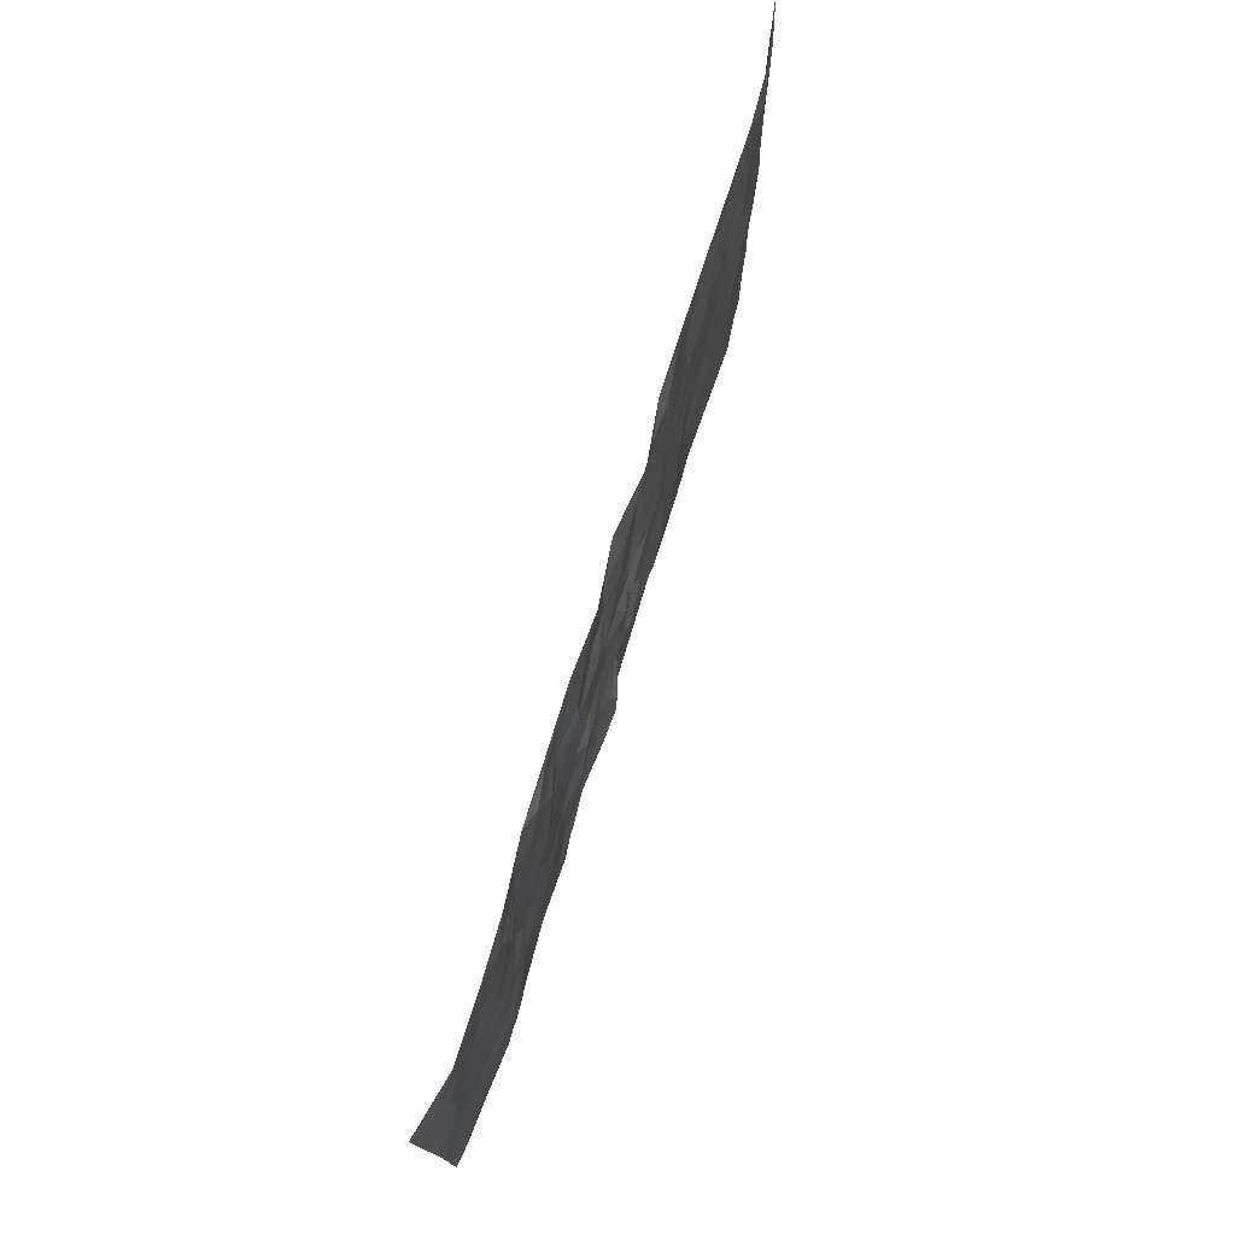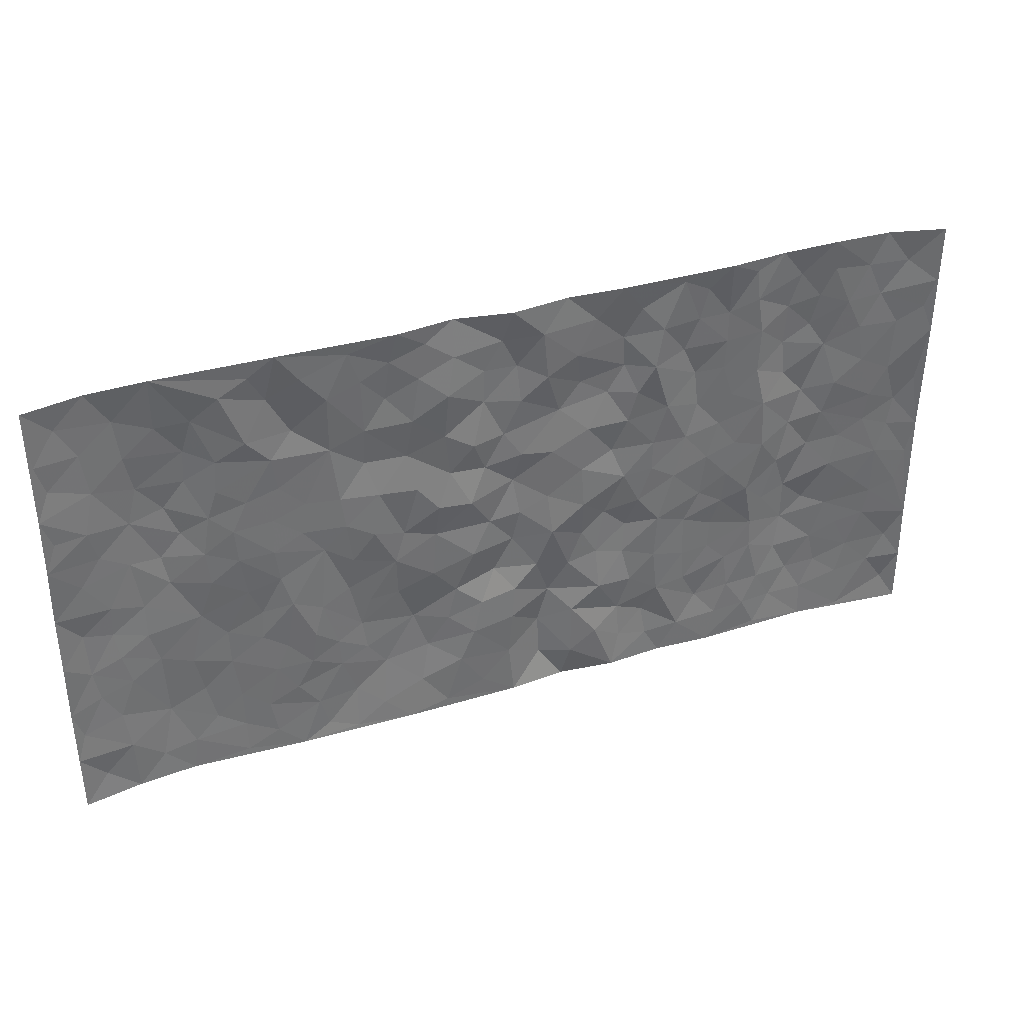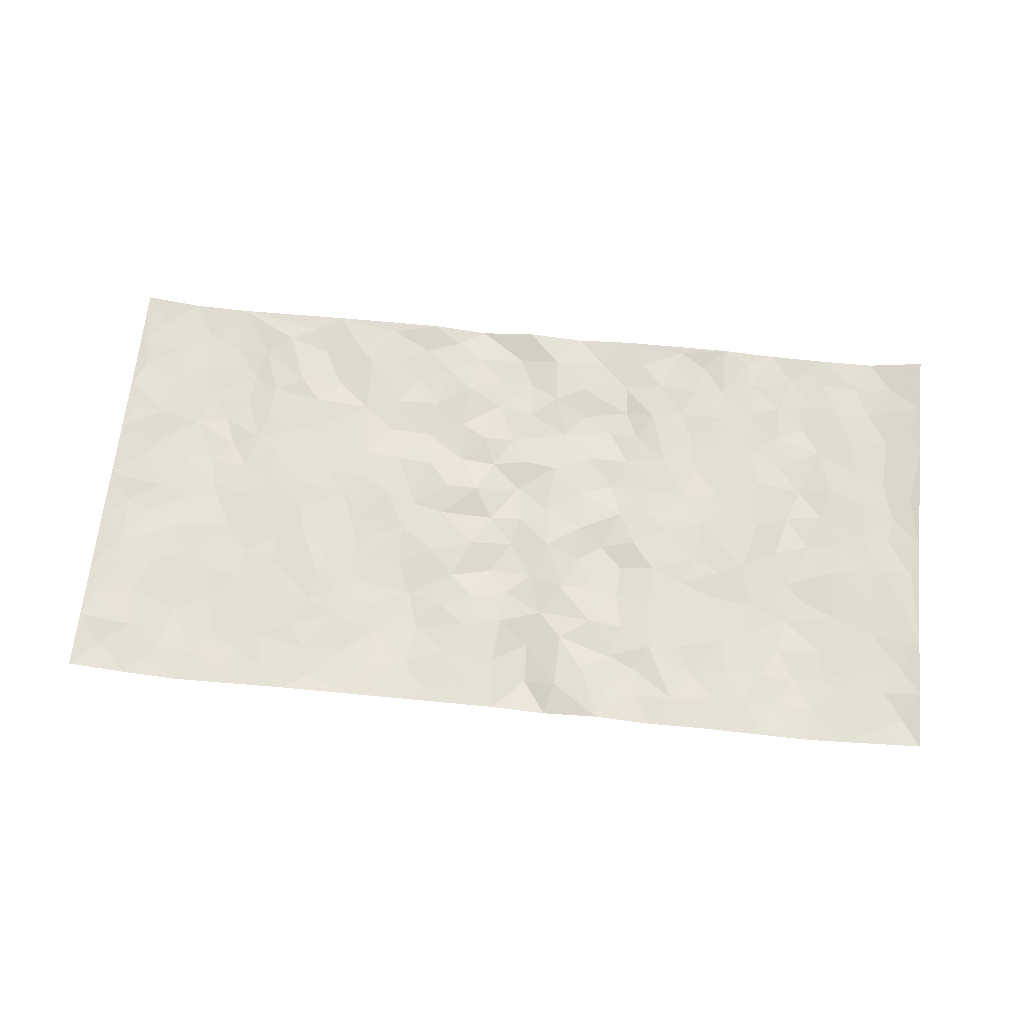
<metadata>
{"format":"obj","ext":"obj","renderer":"f3d","projection":"perspective","resolution":1024,"background":"white","views":[{"elev":75.3,"azim":106.9,"up":"+Y"},{"elev":36.6,"azim":-21.3,"up":"+Y"},{"elev":64.8,"azim":5.8,"up":"+Z"}]}
</metadata>
<code>
v -0.9767 0.002096 0.02699
v -0.9767 0.998 0.02641
v 0.9774 0.001938 0.02223
v 0.975 0.9984 0.02913
v -0.7957 0.3928 -0.004075
v -0.9778 0.5003 0.02152
v -0.8569 0.3579 0.003945
v 0.002921 0.002674 0.007652
v -0.978 0.2509 0.02214
v -0.922 0.338 0.01022
v -0.7334 0.001242 -0.006529
v -0.9774 0.1264 0.02439
v -0.709 0.2928 -0.00912
v -0.8561 0.002019 0.005318
v -0.84 0.2887 0.002648
v -0.488 0.001427 0.005245
v -0.957 0.1886 0.01799
v -0.2909 0.1666 -0.006915
v -0.7757 0.3222 -0.006629
v -0.8611 0.1206 0.008079
v -0.923 0.06432 0.01228
v -0.7947 0.06418 -0.003174
v -0.6709 0.1267 -0.009893
v -0.7227 0.0747 -0.008004
v -0.8729 0.2076 0.006528
v -0.9095 0.2704 0.009746
v -0.7686 0.1773 -0.01089
v -0.6906 0.2097 -0.01203
v -0.8634 0.4882 0.002897
v -0.9777 0.3756 0.02377
v -0.7332 0.9986 -0.0001478
v -0.5343 0.222 -0.000579
v 0.2581 0.1576 -0.003439
v -0.9755 0.7492 0.02734
v -0.3653 0.3929 -0.003232
v -0.7813 0.7536 -0.01248
v -0.7981 0.8321 -0.007265
v -0.5798 0.4424 -0.004277
v -0.5991 0.6059 -0.001101
v -0.4878 0.9989 0.005178
v -0.9535 0.687 0.02143
v -0.6606 0.5626 -0.006415
v -0.3893 0.7538 -0.0009435
v -0.5068 0.2796 -0.0001203
v -0.4572 0.2249 0.004397
v -0.4928 0.1619 0.002433
v -0.447 0.6365 -0.001157
v -0.365 0.5596 0.003113
v 0.166 0.4737 0.005266
v -0.3313 0.2207 -0.004623
v -0.2089 0.6107 0.002386
v -0.3739 0.6292 0.001294
v -0.2999 0.05725 0.003849
v -0.626 0.7108 -0.00333
v -0.3925 0.1939 0.0001663
v -0.8705 0.6181 0.003195
v -0.03652 0.3474 -0.009735
v 0.05813 0.34 0.001465
v 0.2972 0.4508 0.002037
v -0.09329 0.5511 0.01093
v -0.1638 0.5557 0.007779
v 0.09262 0.63 0.002162
v -0.6305 0.3463 -0.009878
v -0.7479 0.5738 -0.01481
v -0.9494 0.8099 0.01774
v -0.5574 0.1289 -0.001234
v -0.3653 0.01167 0.005882
v -0.7949 0.4661 -0.007247
v -0.6148 0.1722 -0.006864
v -0.6123 0.01781 -0.001505
v -0.2426 0.001342 0.008589
v -0.6134 0.08793 -0.005314
v -0.5445 0.05282 0.001074
v -0.4291 0.03678 0.001479
v -0.4487 0.1037 0.002675
v -0.8888 0.6861 0.01043
v -0.9684 0.8736 0.02413
v -0.7359 0.509 -0.01175
v 0.0001255 0.9955 0.01268
v -0.8019 0.6757 -0.01046
v -0.5593 0.3149 -0.004911
v -0.5108 0.461 -0.000272
v 0.007228 0.5715 -0.01082
v -0.04824 0.4826 -0.001885
v 0.004891 0.4195 -0.007151
v -0.1219 0.1284 0.008328
v -0.568 0.6703 -0.001581
v -0.9136 0.5626 0.011
v -0.7308 0.6915 -0.01686
v -0.4463 0.2967 0.006642
v -0.6287 0.2674 -0.008741
v -0.4999 0.6886 -0.001627
v -0.1711 0.4848 0.0006784
v -0.2603 0.4358 -0.001193
v -0.646 0.6494 -0.00622
v -0.008022 0.1177 0.006754
v -0.4138 0.5102 0.0003363
v -0.3411 0.2879 -0.006086
v -0.2388 0.5037 -0.003639
v -0.1783 0.3816 0.001639
v -0.9763 0.6249 0.02653
v -0.7037 0.6229 -0.01553
v -0.8124 0.5797 -0.006299
v -0.3602 0.1094 -0.003603
v -0.52 0.5331 0.0007515
v -0.6812 0.4063 -0.009647
v -0.128 0.3238 7.231e-05
v -0.1472 0.2493 0.0001987
v -0.5165 0.6117 -0.001014
v 0.1093 0.7283 -0.005812
v -0.0007826 0.2152 0.008969
v -0.07075 0.2733 0.005278
v 0.006365 0.2889 0.00519
v -0.427 0.3634 0.003459
v -0.1938 0.1836 -0.006349
v -0.6529 0.488 -0.004848
v -0.554 0.3811 -0.005976
v -0.49 0.3914 0.003327
v -0.3057 0.524 0.005272
v -0.2565 0.35 -0.005584
v -0.3534 0.4669 0.00125
v -0.224 0.2708 -0.01007
v -0.08843 0.4107 0.005249
v -0.5935 0.5315 -0.001209
v -0.08986 0.1985 0.008906
v -0.211 0.09347 0.001807
v -0.3963 0.2579 0.000553
v -0.9271 0.4379 0.008353
v -0.8668 0.4207 0.001208
v 0.09255 0.423 0.008951
v 0.2075 0.2381 0.005591
v 0.08304 0.517 0.001166
v 0.02046 0.488 -0.002945
v 0.1661 0.3933 -0.002656
v 0.7884 0.4968 -0.004653
v 0.2199 0.4342 -0.007135
v 0.2661 0.3134 -0.005561
v 0.1607 0.5672 0.002355
v 0.1217 0.9971 0.0002917
v -0.2914 0.6198 0.001979
v 0.4224 0.8808 -0.002928
v 0.488 0.9985 0.008862
v -0.2132 0.7803 1.923e-05
v -0.05734 0.8629 -0.002764
v -0.3197 0.3483 -0.004265
v -0.4576 0.5659 -7.077e-05
v -0.07144 0.05332 0.007617
v -0.1556 0.02216 0.007703
v 0.1232 0.003038 -0.00357
v 0.0147 0.8587 -0.005577
v -0.0158 0.6991 -0.00249
v 0.4207 0.1959 -0.002766
v 0.3405 0.2894 0.003024
v 0.5912 0.5262 0.005941
v 0.5247 0.5466 0.002036
v 0.4542 0.1342 -0.005581
v 0.522 0.2265 -0.001463
v 0.4135 0.361 -0.004268
v 0.02339 0.6403 0.0007773
v -0.05815 0.6269 -0.001104
v -0.1454 0.7288 0.002004
v -0.08515 0.6922 0.008
v -0.05923 0.79 -0.0024
v -0.1349 0.6323 -0.00103
v 0.02172 0.7736 -0.0004581
v 0.2441 0.9981 0.008526
v -0.01758 0.9253 -0.003178
v -0.2681 0.8456 -0.005633
v -0.198 0.8792 0.0002824
v -0.3146 0.7805 -0.002444
v -0.243 0.9972 0.009637
v -0.2269 0.6958 -0.006775
v -0.3168 0.7 -0.007785
v -0.1388 0.8286 0.009605
v -0.121 0.9974 -0.005303
v 0.2183 0.7456 -0.008372
v 0.1742 0.6669 0.0006243
v 0.3265 0.5949 0.002704
v 0.261 0.5228 0.0009916
v 0.2661 0.6654 -0.001205
v 0.4224 0.7445 -0.008613
v 0.3554 0.683 0.005177
v 0.2855 0.733 0.002342
v 0.06884 0.9269 0.007372
v 0.07935 0.8214 0.005053
v 0.1458 0.8566 0.002628
v 0.2502 0.8733 -0.004955
v 0.3206 0.7934 0.01098
v 0.2322 0.5951 -0.006531
v -0.8804 0.8676 0.004679
v -0.6802 0.8172 -0.01293
v -0.8674 0.7751 0.002545
v -0.856 0.9988 0.003823
v -0.9206 0.9397 0.01164
v -0.8093 0.922 -0.005328
v -0.7318 0.8859 -0.008022
v -0.6043 0.9296 0.003202
v -0.6606 0.8863 -0.005737
v -0.6856 0.7463 -0.01438
v -0.5592 0.8146 0.003107
v -0.6208 0.7815 -0.003172
v -0.5101 0.9015 -0.004927
v -0.3906 0.8776 0.005645
v -0.544 0.9606 0.002133
v -0.4637 0.8161 -0.007576
v -0.4417 0.9362 0.004819
v -0.3439 0.9723 0.006073
v -0.5107 0.761 0.0005439
v -0.3193 0.9006 0.002159
v -0.2574 0.9299 -0.001323
v 0.1565 0.7844 -0.008265
v 0.2552 0.8041 -0.007229
v 0.1879 0.9326 0.0003153
v 0.3908 0.8126 -0.004466
v 0.3361 0.8809 0.009037
v 0.3801 0.9826 0.006637
v 0.2879 0.9376 0.003037
v 0.44 0.949 -0.001605
v 0.3805 0.4931 0.00126
v 0.3257 0.5286 0.002961
v 0.4836 0.6042 -0.002692
v 0.4311 0.6644 -0.007362
v 0.4056 0.5878 -0.002175
v 0.3518 0.1896 0.001944
v 0.481 0.3339 -0.004917
v 0.4594 0.5221 -0.001497
v 0.3464 0.3876 0.003481
v -0.1227 0.9136 0.002327
v -0.1822 0.9568 0.0002074
v 0.3188 0.1331 -0.00567
v 0.6099 0.01344 0.0008274
v 0.2012 0.3337 -0.003199
v 0.2715 0.3849 -0.01004
v 0.5832 0.2466 -0.0001016
v 0.7325 0.9992 -0.002558
v 0.9761 0.2511 0.02089
v 0.49 0.8125 -0.001707
v 0.7154 0.4871 -0.0149
v 0.4868 0.7472 -0.002336
v 0.9746 0.5004 0.02068
v 0.6672 0.293 -0.0185
v 0.509 0.4673 0.002395
v 0.7758 0.3106 -0.007199
v 0.5608 0.4146 0.005223
v 0.4869 0.0008394 0.005275
v 0.09005 0.2529 -0.01061
v 0.5031 0.07611 0.003197
v 0.1344 0.3195 -0.002089
v 0.4155 0.2662 -0.003176
v 0.8718 0.265 0.005115
v 0.6391 0.4612 -0.009034
v 0.5763 0.08118 0.002994
v 0.4485 0.4253 -0.003656
v 0.6064 0.3709 -0.004749
v 0.2856 0.2325 -0.0005428
v 0.4776 0.2708 -0.004045
v 0.2623 0.07894 0.001396
v 0.3647 0.001527 -0.000478
v 0.2431 0.002908 0.00922
v 0.1994 0.1155 0.00979
v 0.06787 0.1703 -0.01485
v 0.1429 0.1904 0.004622
v 0.6112 0.1464 -0.00253
v 0.7734 0.4226 -0.003849
v 0.7465 0.2203 -0.009987
v 0.6492 0.07937 -0.006437
v 0.667 0.3841 -0.0173
v 0.7161 0.3386 -0.01655
v 0.8832 0.3263 0.007199
v 0.7424 0.5678 -0.009537
v 0.6905 0.1443 -0.0122
v 0.7623 0.1491 -0.00823
v 0.8371 0.3674 0.002742
v 0.9394 0.3501 0.01568
v 0.8825 0.4389 0.008269
v 0.5816 0.312 -0.0008802
v 0.8193 0.1057 0.001428
v 0.3302 0.06326 -0.0007758
v 0.4091 0.06832 0.0006064
v 0.07147 0.07796 -0.01337
v 0.1409 0.07306 0.006815
v 0.9748 0.7497 0.02698
v 0.7306 0.07823 -0.006671
v 0.6537 0.2145 -0.01199
v 0.9574 0.4251 0.01669
v 0.9035 0.5093 0.007853
v 0.8066 0.25 -0.002801
v 0.5315 0.1472 0.00184
v 0.7329 0.0003887 -0.002508
v 0.5024 0.3933 -0.0005523
v 0.9393 0.06396 0.01177
v 0.9772 0.1265 0.02212
v 0.8387 0.1801 0.001151
v 0.8974 0.1244 0.008772
v 0.8281 0.00856 0.006441
v 0.9362 0.1884 0.0113
v 0.6634 0.5557 -0.01399
v 0.6897 0.6332 -0.01875
v 0.5853 0.6367 0.005986
v 0.8237 0.6919 0.0009026
v 0.6292 0.7723 -0.01215
v 0.954 0.6252 0.01754
v 0.7647 0.6421 -0.004252
v 0.8523 0.5955 0.004191
v 0.732 0.7445 -0.01316
v 0.8432 0.5308 0.001763
v 0.9137 0.5744 0.007565
v 0.8897 0.6597 0.007221
v 0.6381 0.6929 -0.01197
v 0.5648 0.7246 0.003552
v 0.509 0.675 -0.0004852
v 0.8523 0.8527 0.0002512
v 0.7105 0.872 -0.01097
v 0.8104 0.7773 -0.001257
v 0.8958 0.7782 0.007901
v 0.7788 0.8446 -0.004319
v 0.9721 0.8741 0.02723
v 0.6924 0.8033 -0.01527
v 0.9515 0.8114 0.02092
v 0.7404 0.9323 -0.00643
v 0.8552 0.9986 -0.0006853
v 0.61 0.9993 -0.0008855
v 0.8199 0.9262 -0.003652
v 0.9062 0.928 0.007937
v 0.6596 0.9355 -0.008472
v 0.5557 0.9021 0.003609
v 0.4906 0.8819 -0.00192
v 0.5489 0.9703 0.002711
v 0.5688 0.8224 0.003513
v 0.634 0.8617 -0.009688
f 29 6 128
f 12 21 20
f 26 10 9
f 55 45 46
f 27 19 15
f 26 9 17
f 101 6 88
f 12 1 21
f 7 15 19
f 125 86 96
f 84 123 85
f 129 29 128
f 25 27 15
f 12 20 17
f 73 75 66
f 22 14 11
f 26 17 25
f 9 12 17
f 25 15 26
f 5 129 7
f 52 146 48
f 55 18 50
f 7 19 5
f 20 27 25
f 124 82 105
f 41 76 34
f 20 14 22
f 14 20 21
f 14 21 1
f 24 22 11
f 24 27 22
f 72 66 69
f 69 32 91
f 70 24 11
f 24 23 27
f 17 20 25
f 27 20 22
f 10 15 7
f 10 26 15
f 23 28 27
f 27 13 19
f 28 23 69
f 13 27 28
f 119 121 94
f 10 7 129
f 6 30 128
f 9 10 30
f 36 192 80
f 80 102 89
f 118 81 44
f 64 103 78
f 115 126 86
f 45 32 46
f 91 63 13
f 129 68 29
f 95 87 54
f 95 54 199
f 202 40 204
f 82 97 105
f 29 88 6
f 18 55 104
f 148 126 71
f 38 82 124
f 50 18 122
f 117 82 38
f 5 19 106
f 82 117 118
f 80 64 102
f 127 45 55
f 194 77 190
f 98 35 114
f 39 124 105
f 127 50 98
f 106 19 13
f 66 75 46
f 39 95 42
f 63 117 38
f 95 89 102
f 101 56 76
f 51 140 99
f 18 53 126
f 62 83 132
f 45 127 90
f 112 113 57
f 103 29 68
f 130 85 58
f 109 39 105
f 35 94 121
f 113 246 58
f 151 165 163
f 120 100 94
f 114 127 98
f 192 190 65
f 95 39 87
f 36 191 37
f 67 104 74
f 56 101 88
f 13 63 106
f 192 34 76
f 268 241 243
f 108 115 125
f 93 84 60
f 133 84 85
f 156 288 157
f 101 76 41
f 80 103 64
f 105 97 146
f 99 61 51
f 92 109 47
f 125 96 111
f 158 227 153
f 75 104 55
f 69 66 32
f 81 91 32
f 106 78 68
f 42 64 78
f 77 34 65
f 24 70 72
f 75 73 16
f 16 71 67
f 2 34 77
f 13 28 91
f 103 56 88
f 56 80 76
f 72 69 23
f 11 16 70
f 16 73 70
f 16 67 74
f 115 18 126
f 24 72 23
f 73 72 70
f 16 74 75
f 72 73 66
f 32 45 44
f 84 83 60
f 66 46 32
f 78 106 116
f 117 63 81
f 67 53 104
f 103 68 78
f 69 91 28
f 36 80 89
f 106 38 116
f 106 68 5
f 81 118 117
f 62 132 138
f 32 44 81
f 53 67 71
f 57 58 85
f 123 100 107
f 93 60 61
f 33 230 224
f 8 96 147
f 132 133 130
f 140 48 119
f 93 100 123
f 122 98 50
f 164 60 160
f 53 71 126
f 125 112 108
f 193 194 195
f 75 55 46
f 63 91 81
f 56 103 80
f 196 198 31
f 18 104 53
f 121 48 97
f 38 106 63
f 118 97 82
f 97 35 121
f 51 172 140
f 130 134 49
f 87 39 109
f 288 252 263
f 97 114 35
f 47 43 92
f 57 113 58
f 248 130 58
f 34 101 41
f 114 90 127
f 116 124 42
f 145 94 35
f 118 114 97
f 167 79 175
f 98 145 35
f 85 123 57
f 43 47 52
f 199 36 89
f 42 78 116
f 159 83 62
f 88 29 103
f 74 104 75
f 118 44 90
f 173 140 172
f 42 95 102
f 190 192 37
f 65 190 77
f 89 95 199
f 125 111 112
f 92 87 109
f 18 115 122
f 177 180 176
f 112 57 107
f 109 105 146
f 93 94 100
f 285 286 275
f 96 86 147
f 137 232 131
f 57 123 107
f 87 92 208
f 49 134 136
f 132 130 49
f 161 164 162
f 50 127 55
f 122 108 107
f 122 107 100
f 48 140 52
f 118 90 114
f 99 119 94
f 123 84 93
f 36 37 192
f 48 121 119
f 120 122 100
f 39 42 124
f 38 124 116
f 248 58 246
f 44 45 90
f 98 122 120
f 146 52 47
f 94 93 99
f 168 209 170
f 212 183 188
f 202 197 200
f 42 102 64
f 107 108 112
f 99 93 61
f 8 280 96
f 112 111 113
f 125 115 86
f 115 108 122
f 128 30 10
f 5 68 129
f 10 129 128
f 132 49 138
f 83 84 133
f 130 133 85
f 83 133 132
f 248 134 130
f 156 152 224
f 151 110 165
f 212 186 211
f 153 224 249
f 254 251 244
f 246 261 262
f 225 158 249
f 49 136 179
f 185 184 150
f 214 188 181
f 181 188 182
f 161 163 174
f 143 170 172
f 110 211 185
f 184 79 167
f 174 228 169
f 62 110 159
f 163 150 144
f 210 169 229
f 170 143 168
f 176 211 110
f 98 120 145
f 94 145 120
f 48 146 97
f 109 146 47
f 148 86 126
f 147 86 148
f 71 8 148
f 8 147 148
f 244 276 254
f 232 136 134
f 174 143 161
f 60 83 160
f 163 162 151
f 159 160 83
f 261 281 262
f 259 281 149
f 219 220 59
f 246 113 111
f 33 255 131
f 157 256 152
f 137 255 153
f 230 278 279
f 262 260 33
f 154 155 242
f 131 255 137
f 248 131 232
f 281 280 149
f 259 258 278
f 220 179 59
f 159 151 160
f 162 160 151
f 164 61 60
f 228 174 144
f 144 174 163
f 159 110 151
f 161 172 164
f 186 184 185
f 161 162 163
f 61 164 51
f 160 162 164
f 187 217 213
f 150 163 165
f 205 202 200
f 79 184 139
f 170 43 173
f 174 169 143
f 161 143 172
f 167 144 150
f 176 180 183
f 172 170 173
f 223 226 221
f 185 150 165
f 99 140 119
f 207 206 203
f 172 51 164
f 43 52 173
f 173 52 140
f 167 175 228
f 228 229 169
f 210 168 169
f 177 110 62
f 189 138 179
f 62 138 177
f 136 232 233
f 181 182 222
f 150 184 167
f 178 180 189
f 49 179 138
f 177 138 189
f 180 178 182
f 178 179 220
f 307 308 304
f 222 223 221
f 215 187 188
f 176 183 212
f 187 213 186
f 214 215 188
f 185 211 186
f 237 181 239
f 182 188 183
f 110 185 165
f 216 215 141
f 211 176 212
f 182 183 180
f 176 110 177
f 213 184 186
f 178 189 179
f 177 189 180
f 195 190 37
f 197 198 200
f 195 194 190
f 34 192 65
f 80 192 76
f 37 196 195
f 194 2 77
f 193 2 194
f 196 37 191
f 31 193 195
f 198 196 191
f 31 195 196
f 199 201 191
f 197 204 31
f 198 191 201
f 31 198 197
f 201 199 54
f 36 199 191
f 54 208 201
f 208 43 205
f 208 54 87
f 198 201 200
f 206 205 203
f 43 170 203
f 210 207 209
f 40 202 206
f 31 204 40
f 197 202 204
f 208 205 200
f 43 203 205
f 205 206 202
f 203 209 207
f 171 40 207
f 40 206 207
f 208 200 201
f 43 208 92
f 170 209 203
f 168 143 169
f 207 210 171
f 168 210 209
f 188 187 212
f 212 187 186
f 166 139 213
f 184 213 139
f 237 214 181
f 215 214 141
f 216 141 218
f 213 217 166
f 142 166 216
f 217 216 166
f 187 215 217
f 216 217 215
f 237 141 214
f 142 216 218
f 223 222 182
f 179 136 59
f 223 220 219
f 267 238 251
f 237 327 141
f 223 182 178
f 158 290 253
f 220 223 178
f 59 233 227
f 233 59 136
f 248 246 131
f 153 249 158
f 251 254 267
f 223 219 226
f 111 261 246
f 297 251 238
f 276 256 157
f 167 228 144
f 229 228 175
f 175 171 229
f 229 171 210
f 260 257 33
f 265 271 272
f 266 289 283
f 269 243 250
f 249 224 152
f 266 283 271
f 227 233 137
f 253 227 158
f 325 313 320
f 135 264 275
f 310 329 239
f 270 298 297
f 249 256 225
f 275 273 269
f 311 222 221
f 155 154 299
f 234 276 157
f 310 311 299
f 222 239 181
f 221 226 155
f 266 263 252
f 242 290 244
f 264 273 275
f 273 264 243
f 242 244 154
f 276 290 225
f 288 234 157
f 240 282 302
f 275 286 306
f 225 290 158
f 234 263 284
f 241 254 276
f 233 232 137
f 137 153 227
f 264 135 238
f 244 251 154
f 260 259 257
f 227 253 219
f 33 224 255
f 154 297 299
f 240 302 307
f 297 154 251
f 264 268 243
f 253 226 219
f 271 284 263
f 277 294 293
f 290 242 253
f 241 234 284
f 59 227 219
f 242 155 226
f 252 245 231
f 157 152 156
f 257 230 33
f 152 256 249
f 278 230 257
f 262 33 131
f 224 153 255
f 259 278 257
f 134 248 232
f 230 279 224
f 96 261 111
f 261 96 280
f 280 281 261
f 246 262 131
f 252 247 245
f 268 267 241
f 283 277 272
f 288 247 252
f 275 274 285
f 295 291 294
f 267 268 264
f 263 234 288
f 309 310 299
f 290 276 244
f 283 272 271
f 267 254 241
f 265 243 241
f 236 240 285
f 297 238 270
f 303 305 298
f 241 276 234
f 221 155 299
f 272 277 293
f 250 243 287
f 286 285 240
f 284 271 265
f 271 263 266
f 295 3 291
f 225 256 276
f 241 284 265
f 289 266 231
f 3 292 291
f 321 235 323
f 293 294 296
f 279 278 258
f 245 279 258
f 279 156 224
f 260 281 259
f 280 8 149
f 262 281 260
f 231 266 252
f 267 264 238
f 306 304 270
f 283 289 295
f 243 269 273
f 236 269 250
f 294 292 296
f 274 236 285
f 269 274 275
f 250 287 293
f 245 289 231
f 236 274 269
f 156 279 247
f 242 226 253
f 247 279 245
f 243 265 287
f 288 156 247
f 265 272 293
f 296 292 236
f 293 287 265
f 295 294 277
f 277 283 295
f 236 250 296
f 289 3 295
f 292 294 291
f 293 296 250
f 300 304 308
f 325 320 235
f 329 330 326
f 270 304 303
f 270 303 298
f 309 305 301
f 135 306 270
f 299 297 298
f 298 309 299
f 238 135 270
f 300 314 305
f 303 300 305
f 304 306 307
f 300 303 304
f 282 319 315
f 322 325 235
f 275 306 135
f 307 306 286
f 240 307 286
f 308 307 302
f 302 282 308
f 308 282 315
f 305 309 298
f 310 309 301
f 310 301 329
f 310 239 311
f 222 311 239
f 299 311 221
f 319 312 315
f 312 323 316
f 301 305 318
f 305 314 316
f 300 308 315
f 316 314 312
f 312 314 315
f 315 314 300
f 323 312 324
f 316 313 318
f 282 4 317
f 330 313 325
f 4 321 324
f 235 320 323
f 282 317 319
f 312 319 317
f 326 325 322
f 316 320 313
f 316 318 305
f 142 218 327
f 327 218 141
f 316 323 320
f 324 312 317
f 4 324 317
f 321 323 324
f 318 313 330
f 328 326 322
f 326 327 329
f 329 327 237
f 326 328 327
f 322 142 328
f 327 328 142
f 329 237 239
f 301 318 330
f 326 330 325
f 330 329 301

</code>
